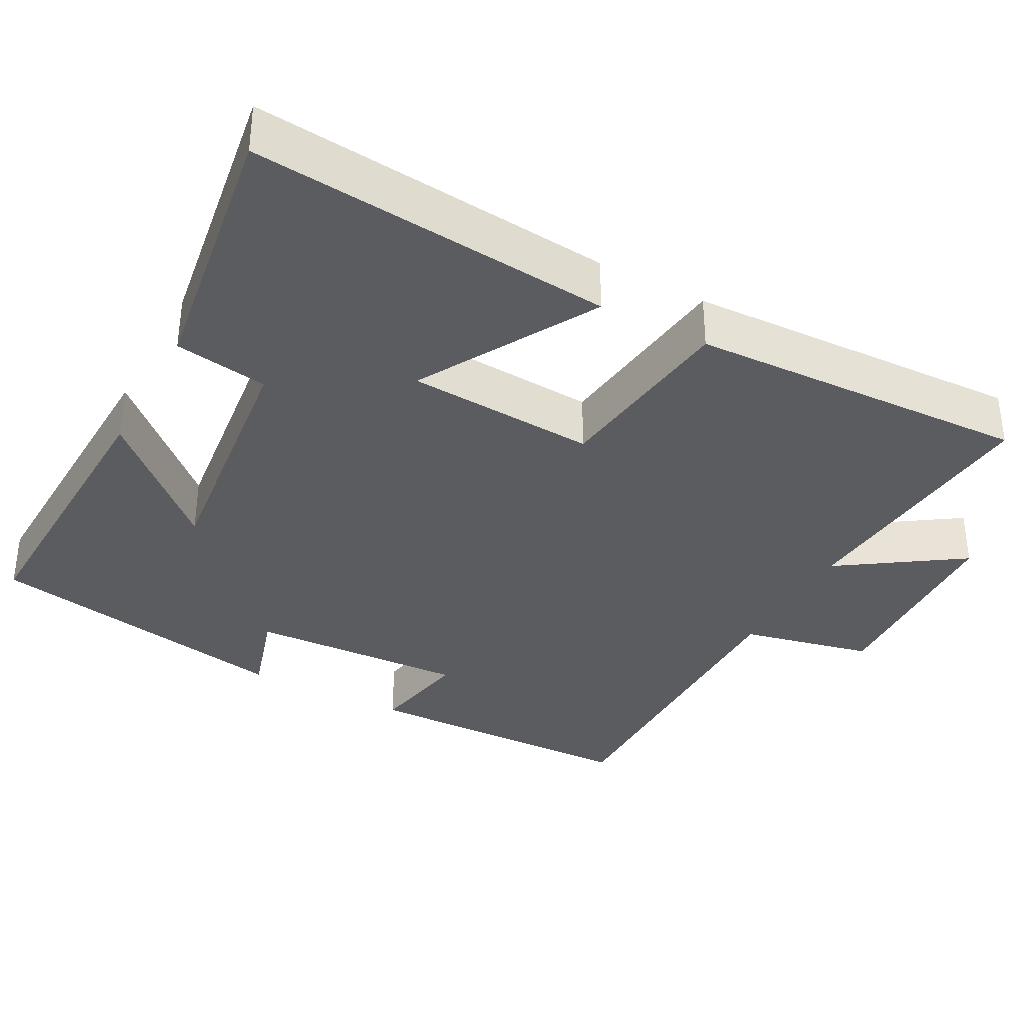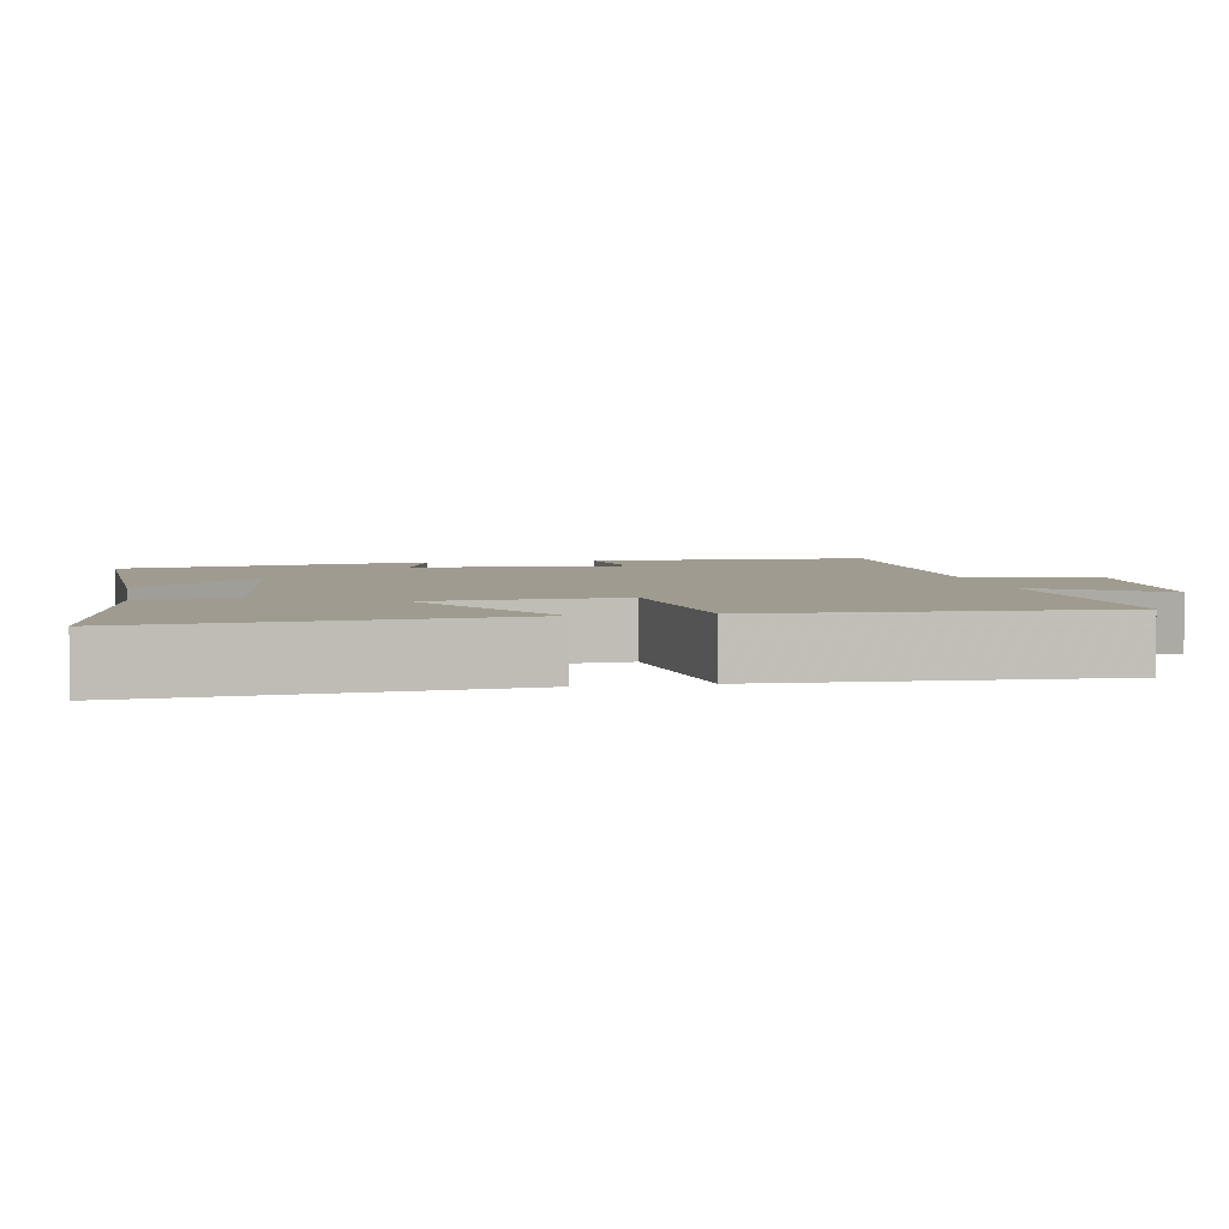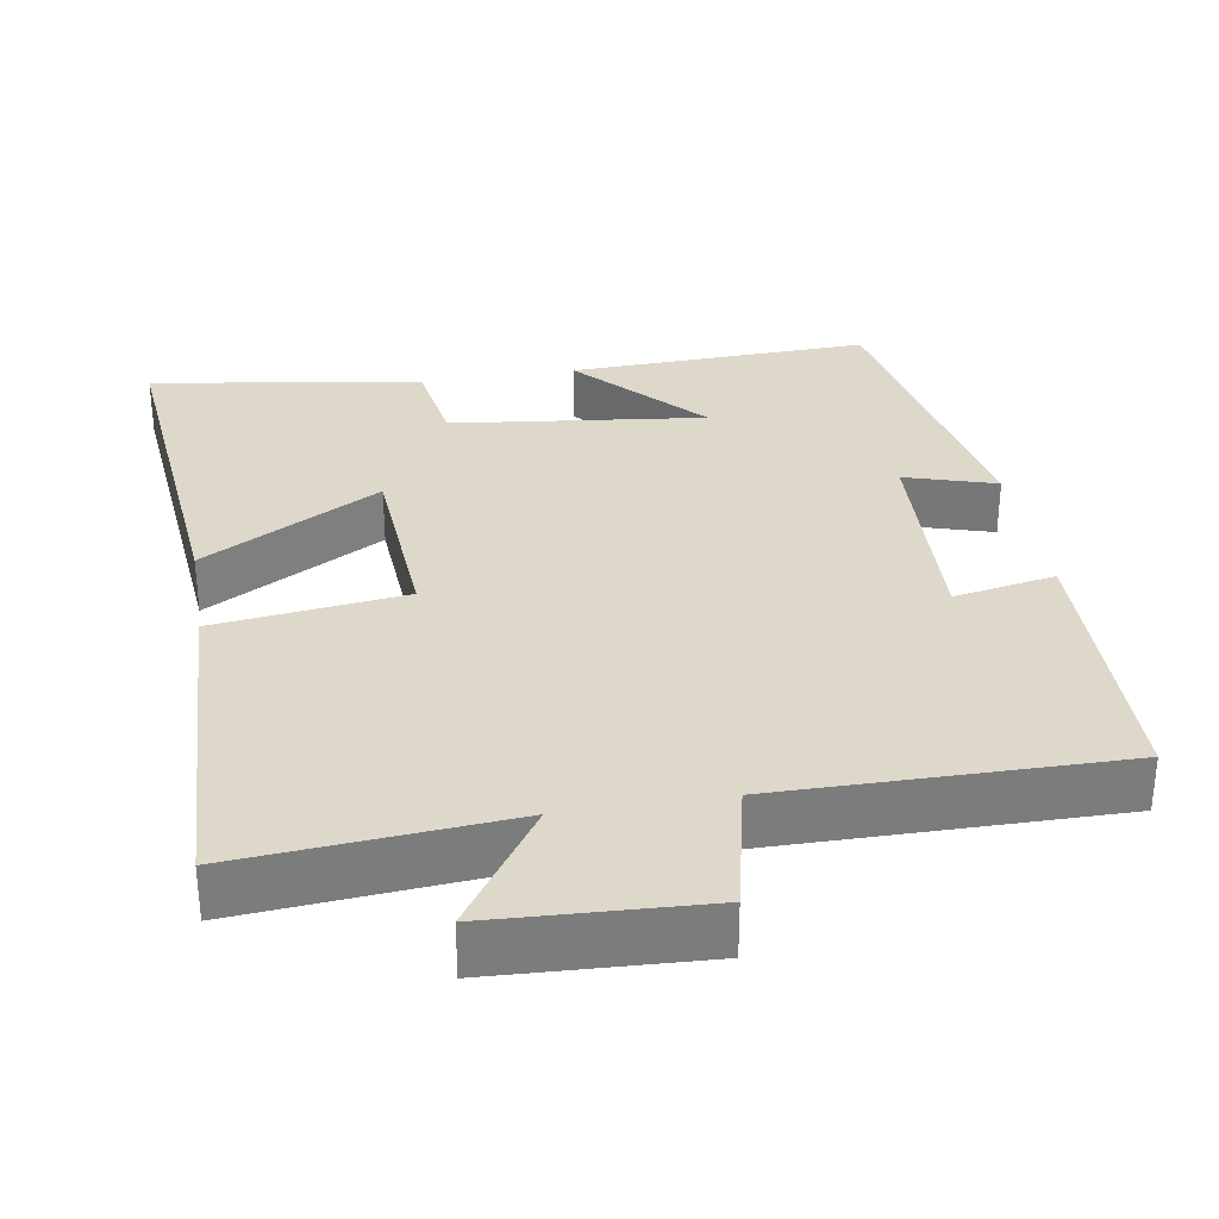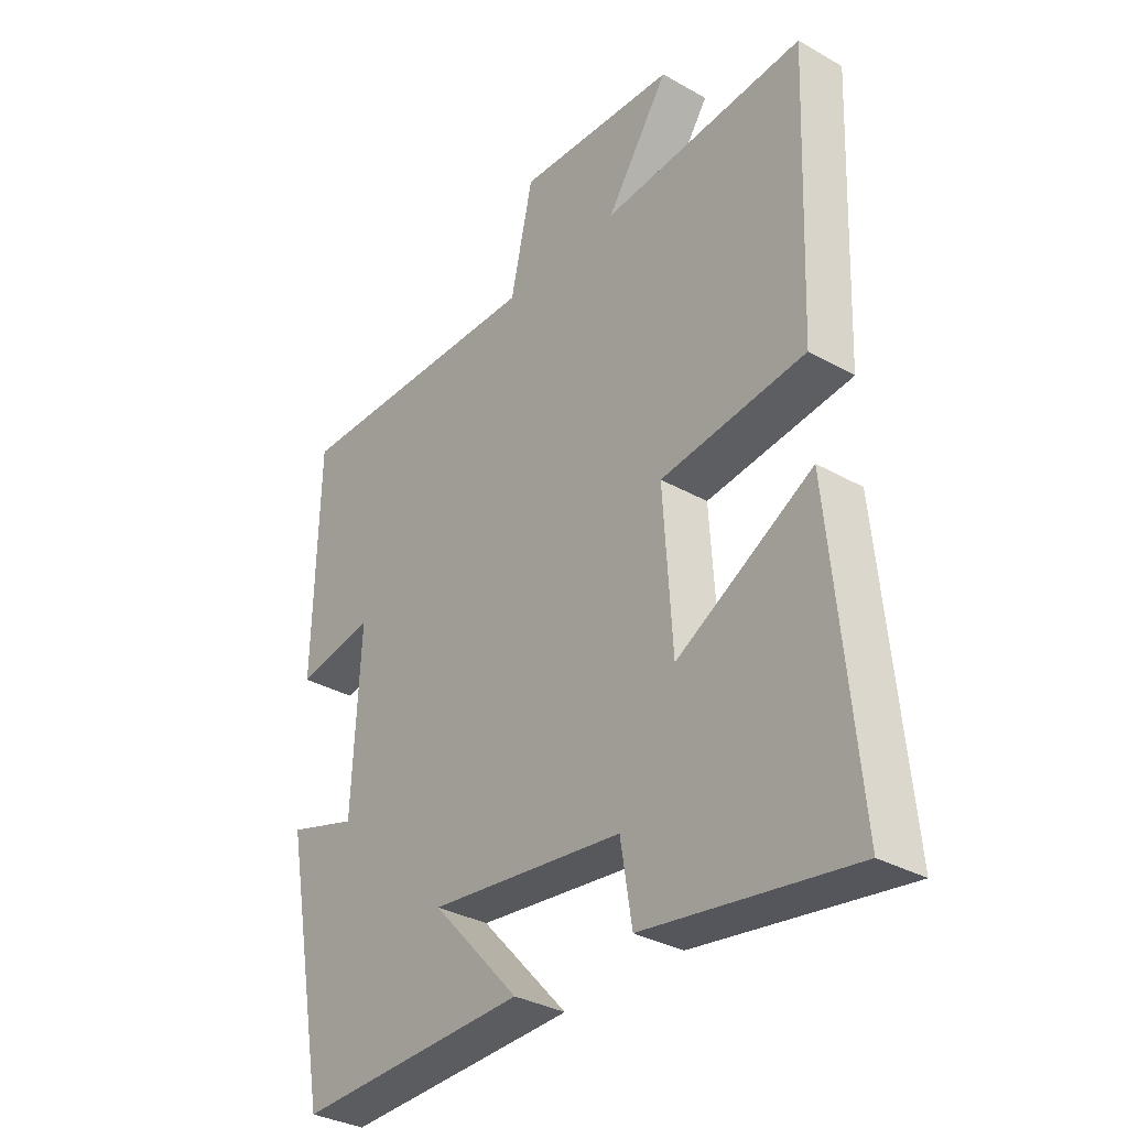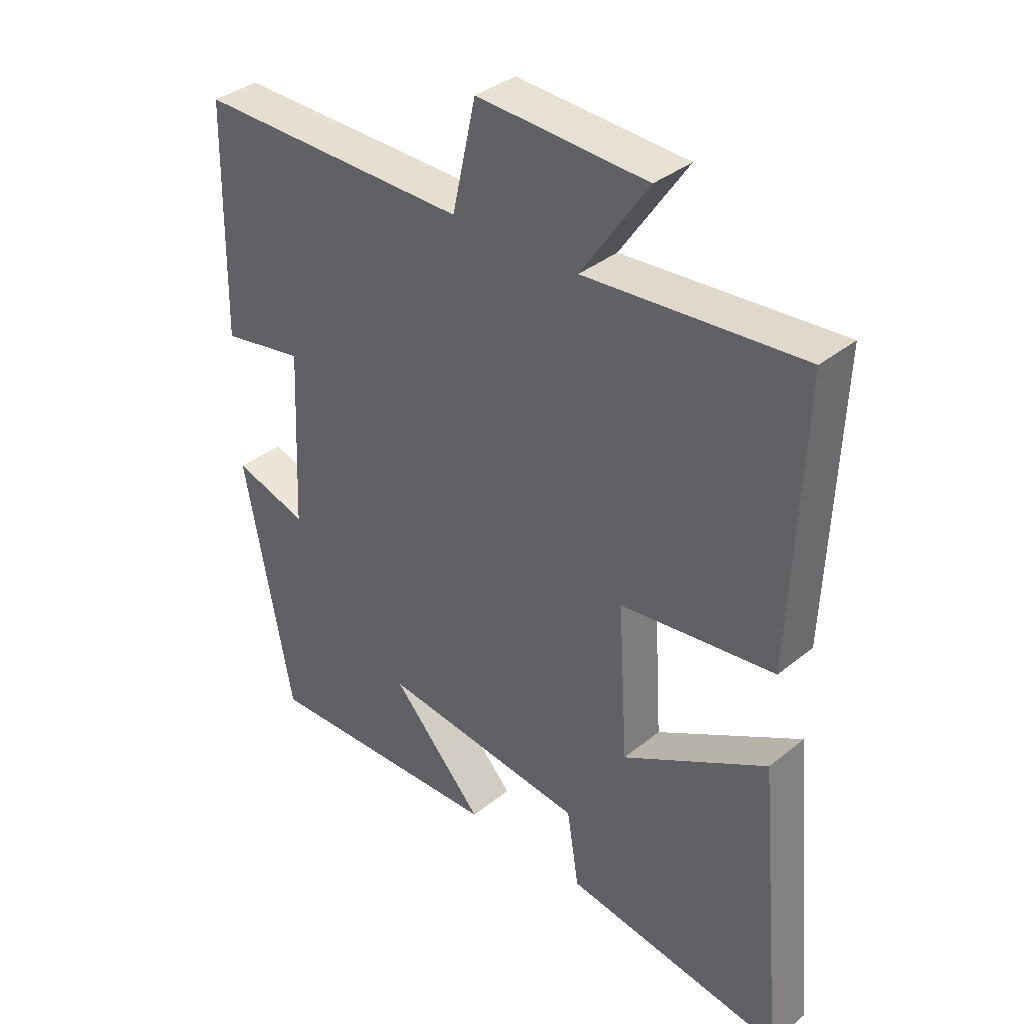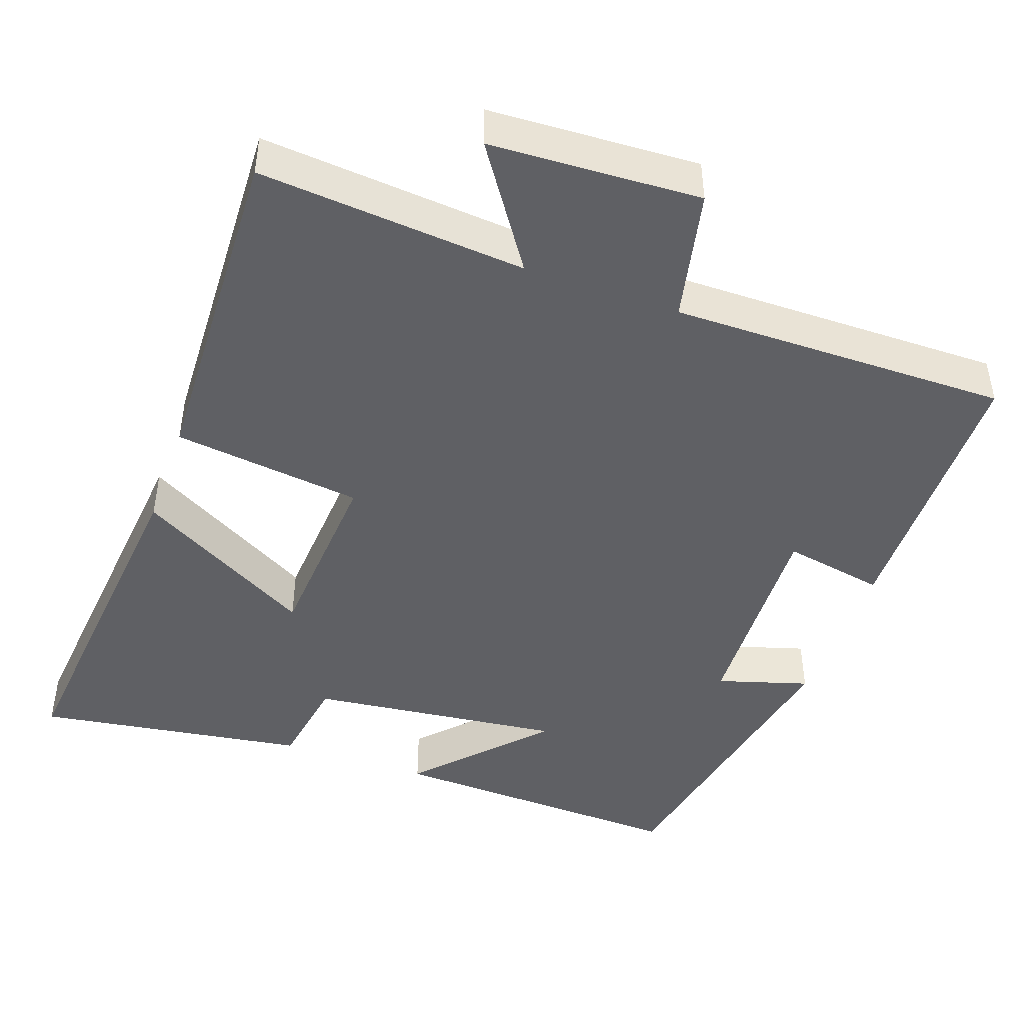
<metadata>
{"format":"obj","ext":"obj","renderer":"f3d","projection":"perspective","resolution":1024,"background":"white","views":[{"elev":-35.1,"azim":-118.3,"up":"+Y"},{"elev":4.2,"azim":-100.5,"up":"+Y"},{"elev":31.6,"azim":-9.4,"up":"+Y"},{"elev":-33.2,"azim":-127.9,"up":"+Z"},{"elev":36.3,"azim":-136.4,"up":"+Z"},{"elev":-45.2,"azim":-19.7,"up":"+Y"}]}
</metadata>
<code>
v -0.545 0.07 -0.555
v -0.5 0.07 -0.074
v -0.264 0.07 -0.207
v -0.248 0.07 0.045
v -0.5 0.07 0.076
v -0.518 0.07 0.529
v -0.164 0.07 0.5
v -0.273 0.07 0.661
v 0.005 0.07 0.675
v 0.044 0.07 0.5
v 0.492 0.07 0.504
v 0.5 0.07 0.128
v 0.365 0.07 0.153
v 0.379 0.07 -0.137
v 0.5 0.07 -0.1
v 0.422 0.07 -0.514
v 0.021 0.07 -0.5
v 0.173 0.07 -0.335
v -0.165 0.07 -0.375
v -0.185 0.07 -0.5
v -0.545 0 -0.555
v -0.5 0 -0.074
v -0.264 0 -0.207
v -0.248 0 0.045
v -0.5 0 0.076
v -0.518 0 0.529
v -0.164 0 0.5
v -0.273 0 0.661
v 0.005 0 0.675
v 0.044 0 0.5
v 0.492 0 0.504
v 0.5 0 0.128
v 0.365 0 0.153
v 0.379 0 -0.137
v 0.5 0 -0.1
v 0.422 0 -0.514
v 0.021 0 -0.5
v 0.173 0 -0.335
v -0.165 0 -0.375
v -0.185 0 -0.5
f 19 20 1 2
f 15 16 17 18
f 14 15 18 19
f 13 14 19
f 10 11 12 13
f 10 13 19
f 7 8 9 10
f 7 10 19
f 4 5 6 7
f 3 4 7 19
f 2 3 19
f 22 21 40 39
f 38 37 36 35
f 39 38 35 34
f 39 34 33
f 33 32 31 30
f 39 33 30
f 30 29 28 27
f 39 30 27
f 27 26 25 24
f 39 27 24 23
f 39 23 22
f 1 21 22 2
f 2 22 23 3
f 3 23 24 4
f 4 24 25 5
f 5 25 26 6
f 6 26 27 7
f 7 27 28 8
f 8 28 29 9
f 9 29 30 10
f 10 30 31 11
f 11 31 32 12
f 12 32 33 13
f 13 33 34 14
f 14 34 35 15
f 15 35 36 16
f 16 36 37 17
f 17 37 38 18
f 18 38 39 19
f 19 39 40 20
f 20 40 21 1

</code>
